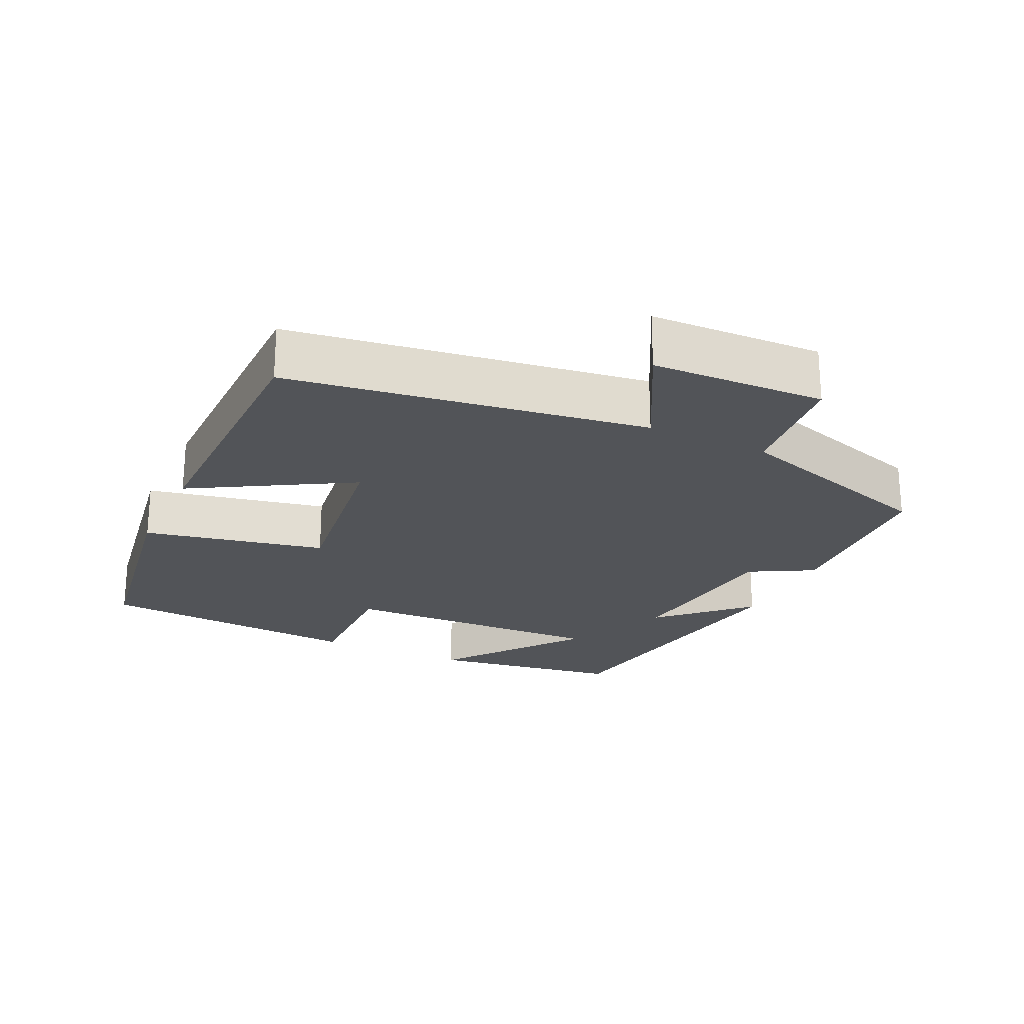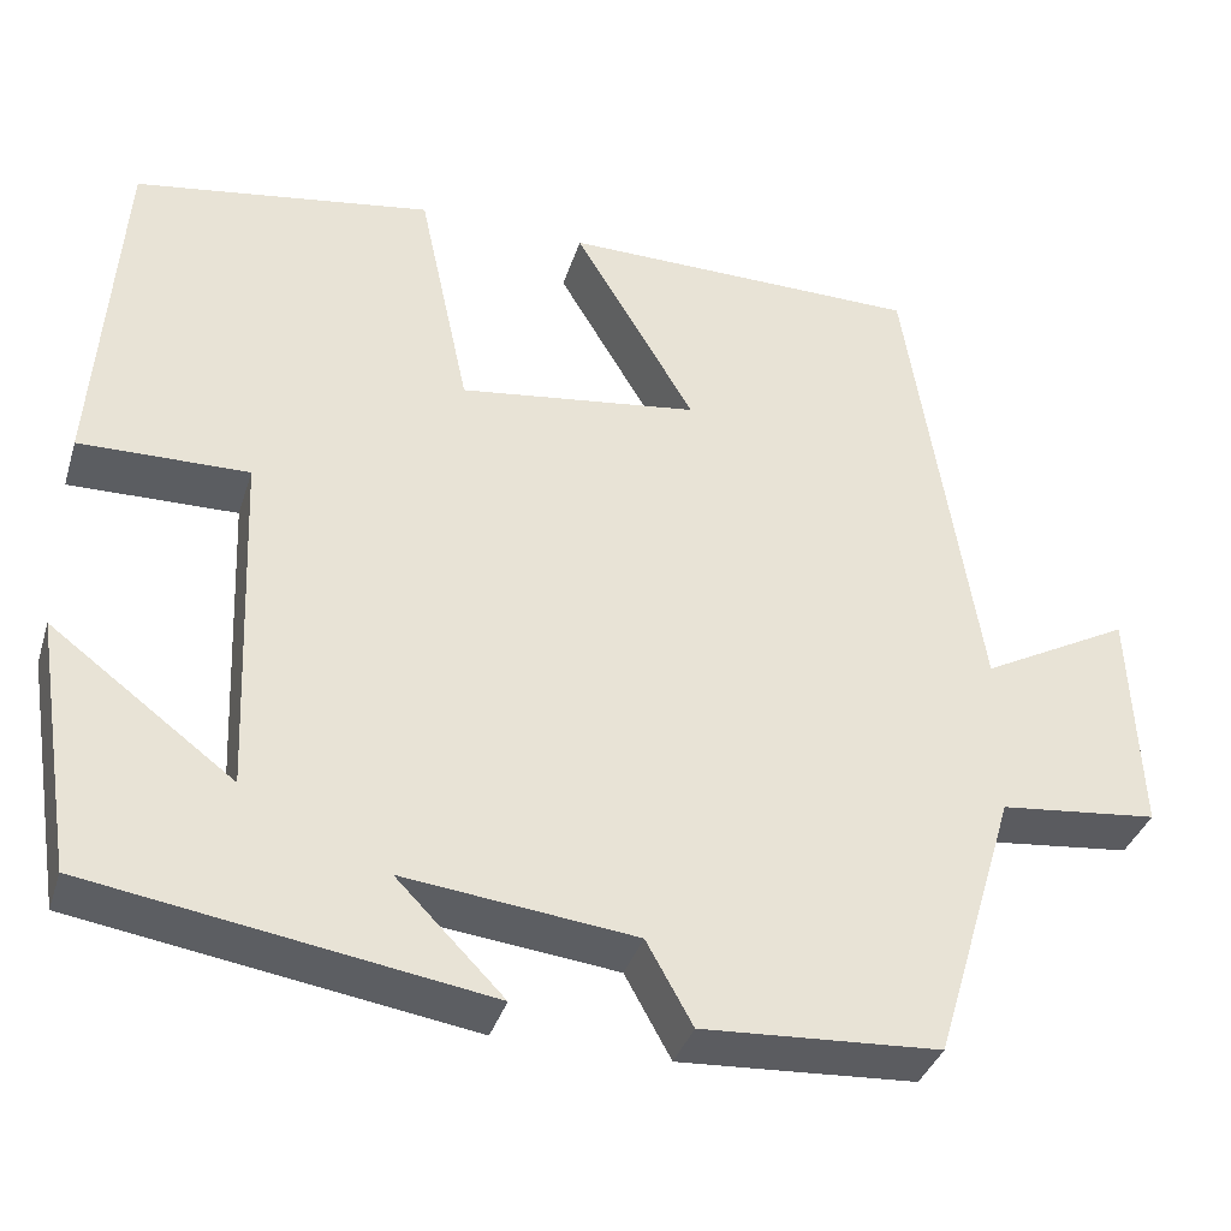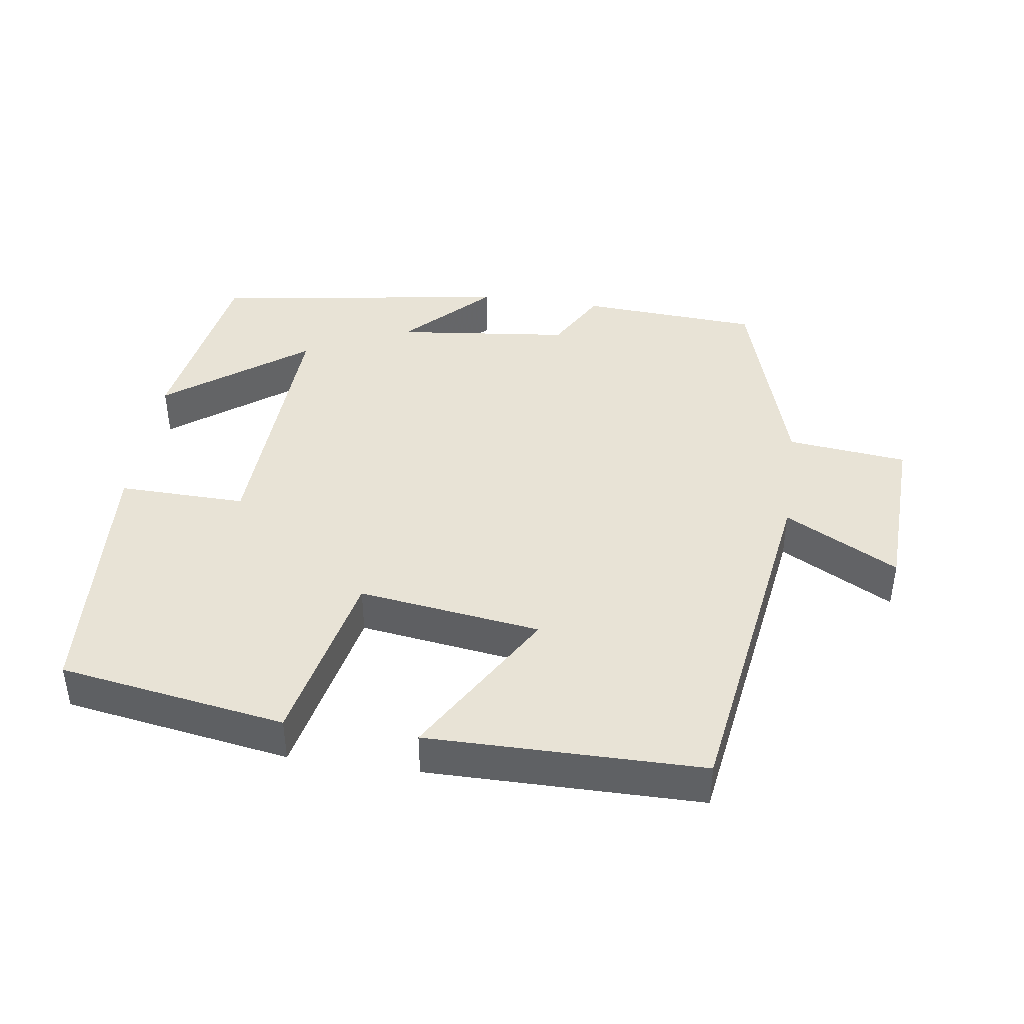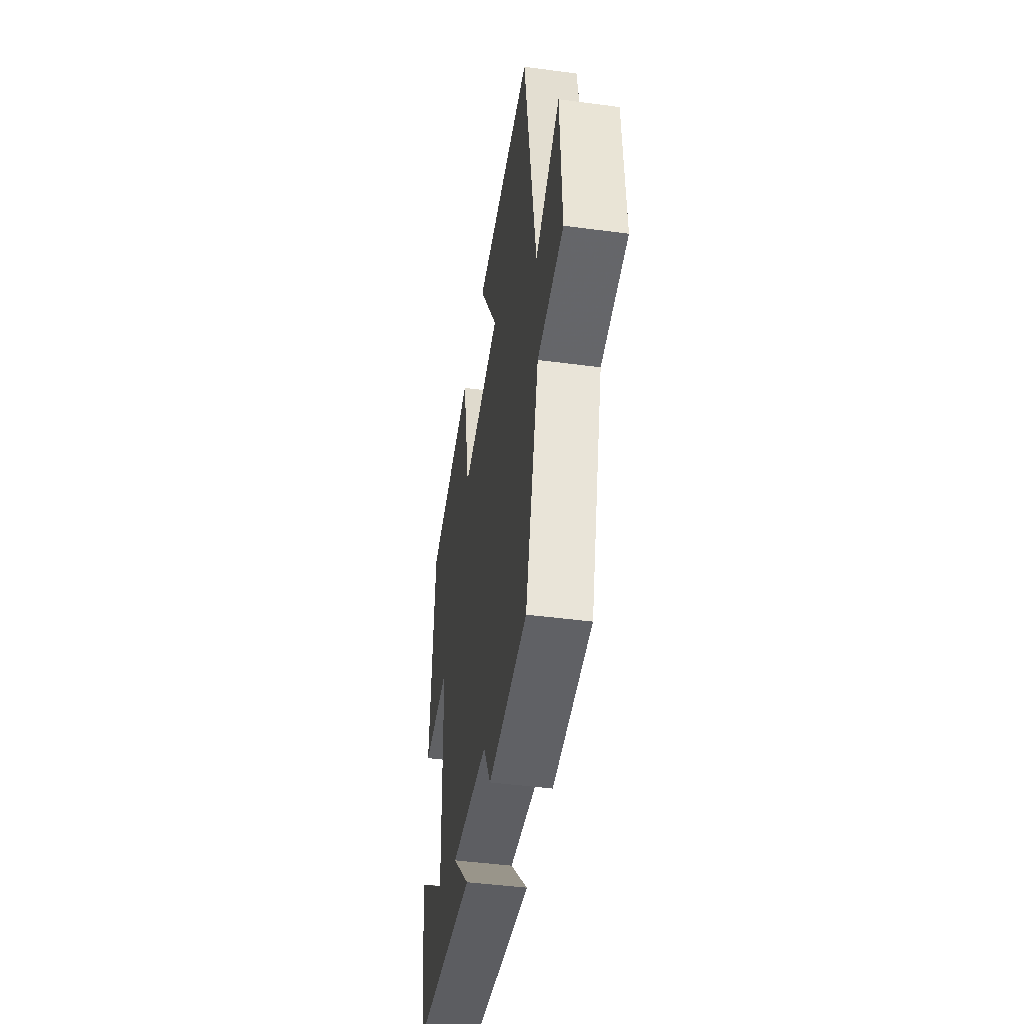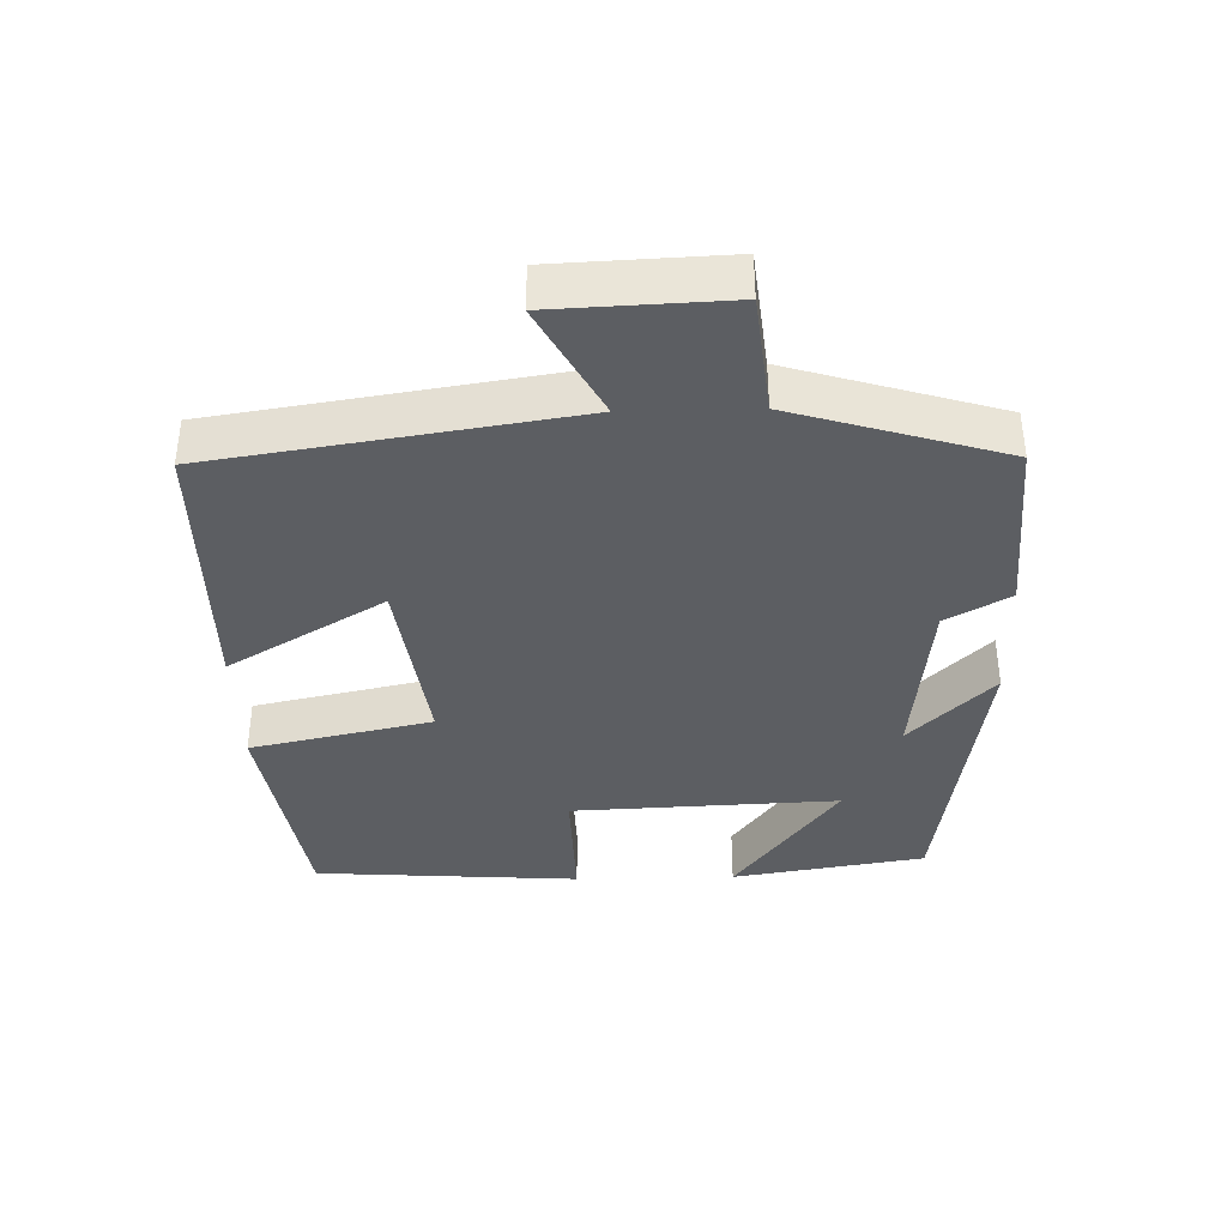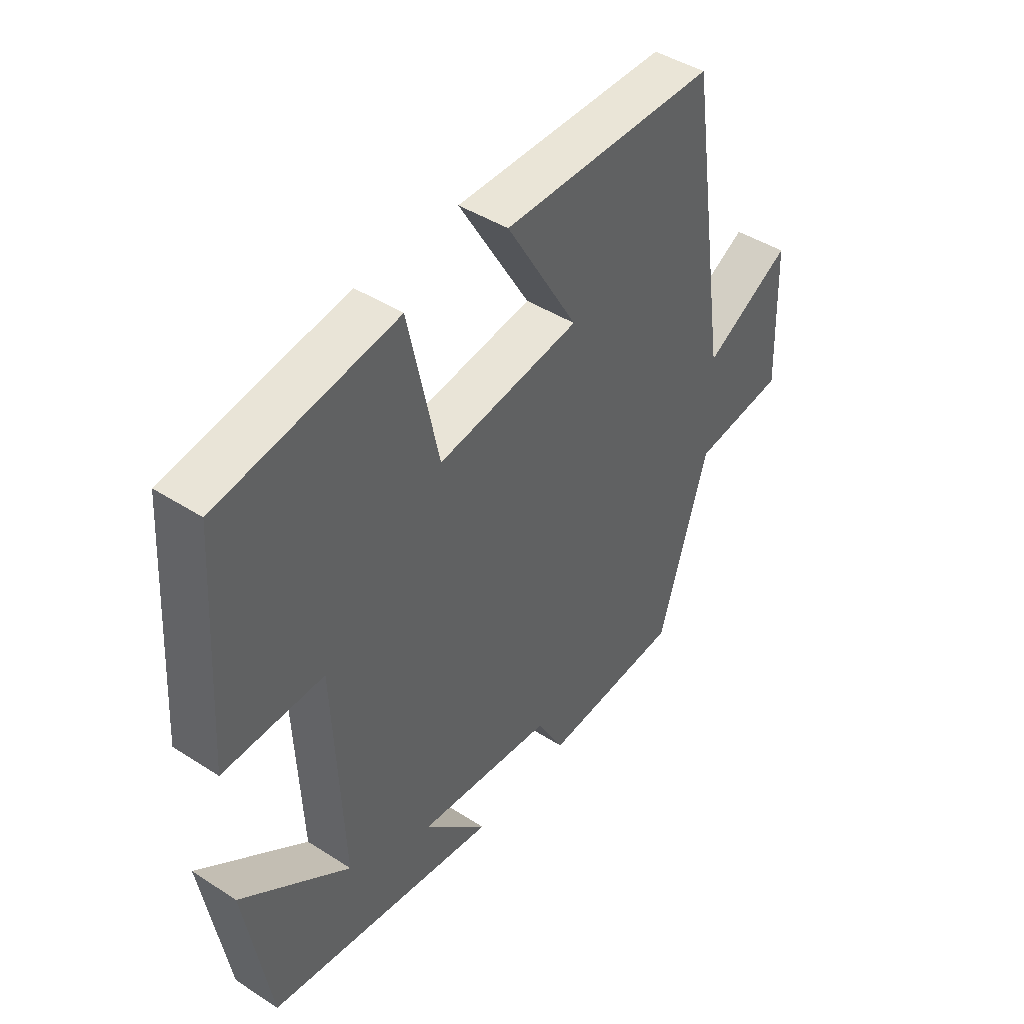
<metadata>
{"format":"obj","ext":"obj","renderer":"f3d","projection":"perspective","resolution":1024,"background":"white","views":[{"elev":-23.1,"azim":64.4,"up":"+Y"},{"elev":-36.7,"azim":-16.7,"up":"+Z"},{"elev":41.9,"azim":8.2,"up":"+Y"},{"elev":-45.6,"azim":81.3,"up":"+Z"},{"elev":-37.9,"azim":91.5,"up":"+Y"},{"elev":44.2,"azim":-53.1,"up":"+Z"}]}
</metadata>
<code>
v -0.456 0.07 -0.434
v -0.5 0.07 -0.159
v -0.302 0.07 -0.307
v -0.318 0.07 0.073
v -0.5 0.07 0.069
v -0.474 0.07 0.448
v -0.152 0.07 0.5
v -0.097 0.07 0.242
v 0.163 0.07 0.278
v 0.032 0.07 0.5
v 0.423 0.07 0.498
v 0.5 0.07 -0.008
v 0.661 0.07 0.079
v 0.671 0.07 -0.167
v 0.5 0.07 -0.186
v 0.41 0.07 -0.484
v 0.154 0.07 -0.5
v 0.104 0.07 -0.41
v -0.146 0.07 -0.382
v -0.03 0.07 -0.5
v -0.456 0 -0.434
v -0.5 0 -0.159
v -0.302 0 -0.307
v -0.318 0 0.073
v -0.5 0 0.069
v -0.474 0 0.448
v -0.152 0 0.5
v -0.097 0 0.242
v 0.163 0 0.278
v 0.032 0 0.5
v 0.423 0 0.498
v 0.5 0 -0.008
v 0.661 0 0.079
v 0.671 0 -0.167
v 0.5 0 -0.186
v 0.41 0 -0.484
v 0.154 0 -0.5
v 0.104 0 -0.41
v -0.146 0 -0.382
v -0.03 0 -0.5
f 19 20 1
f 15 16 17 18
f 15 18 19
f 12 13 14 15
f 11 12 15
f 10 11 15
f 9 10 15
f 8 9 15 19
f 6 7 8
f 5 6 8
f 4 5 8
f 3 4 8 19
f 1 2 3
f 1 3 19
f 21 40 39
f 38 37 36 35
f 39 38 35
f 35 34 33 32
f 35 32 31
f 35 31 30
f 35 30 29
f 39 35 29 28
f 28 27 26
f 28 26 25
f 28 25 24
f 39 28 24 23
f 23 22 21
f 39 23 21
f 1 21 22 2
f 2 22 23 3
f 3 23 24 4
f 4 24 25 5
f 5 25 26 6
f 6 26 27 7
f 7 27 28 8
f 8 28 29 9
f 9 29 30 10
f 10 30 31 11
f 11 31 32 12
f 12 32 33 13
f 13 33 34 14
f 14 34 35 15
f 15 35 36 16
f 16 36 37 17
f 17 37 38 18
f 18 38 39 19
f 19 39 40 20
f 20 40 21 1

</code>
